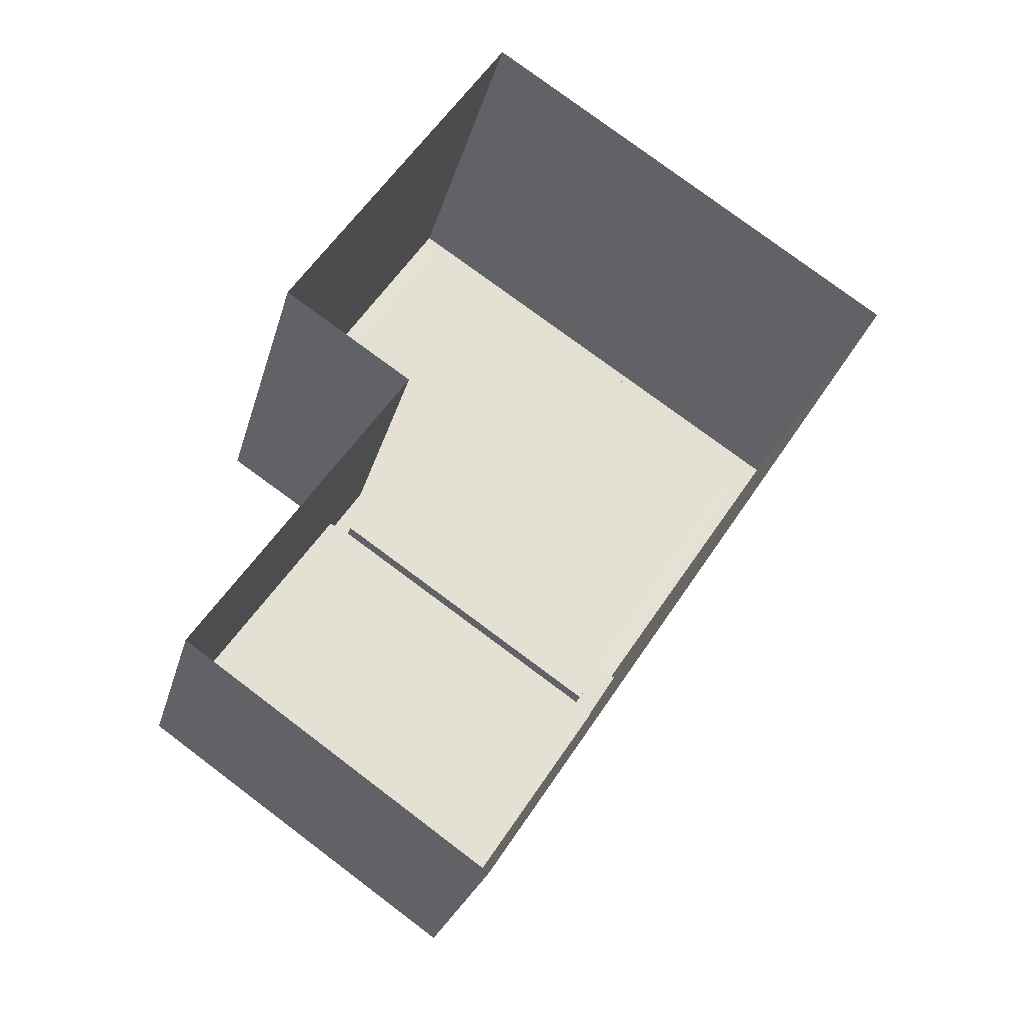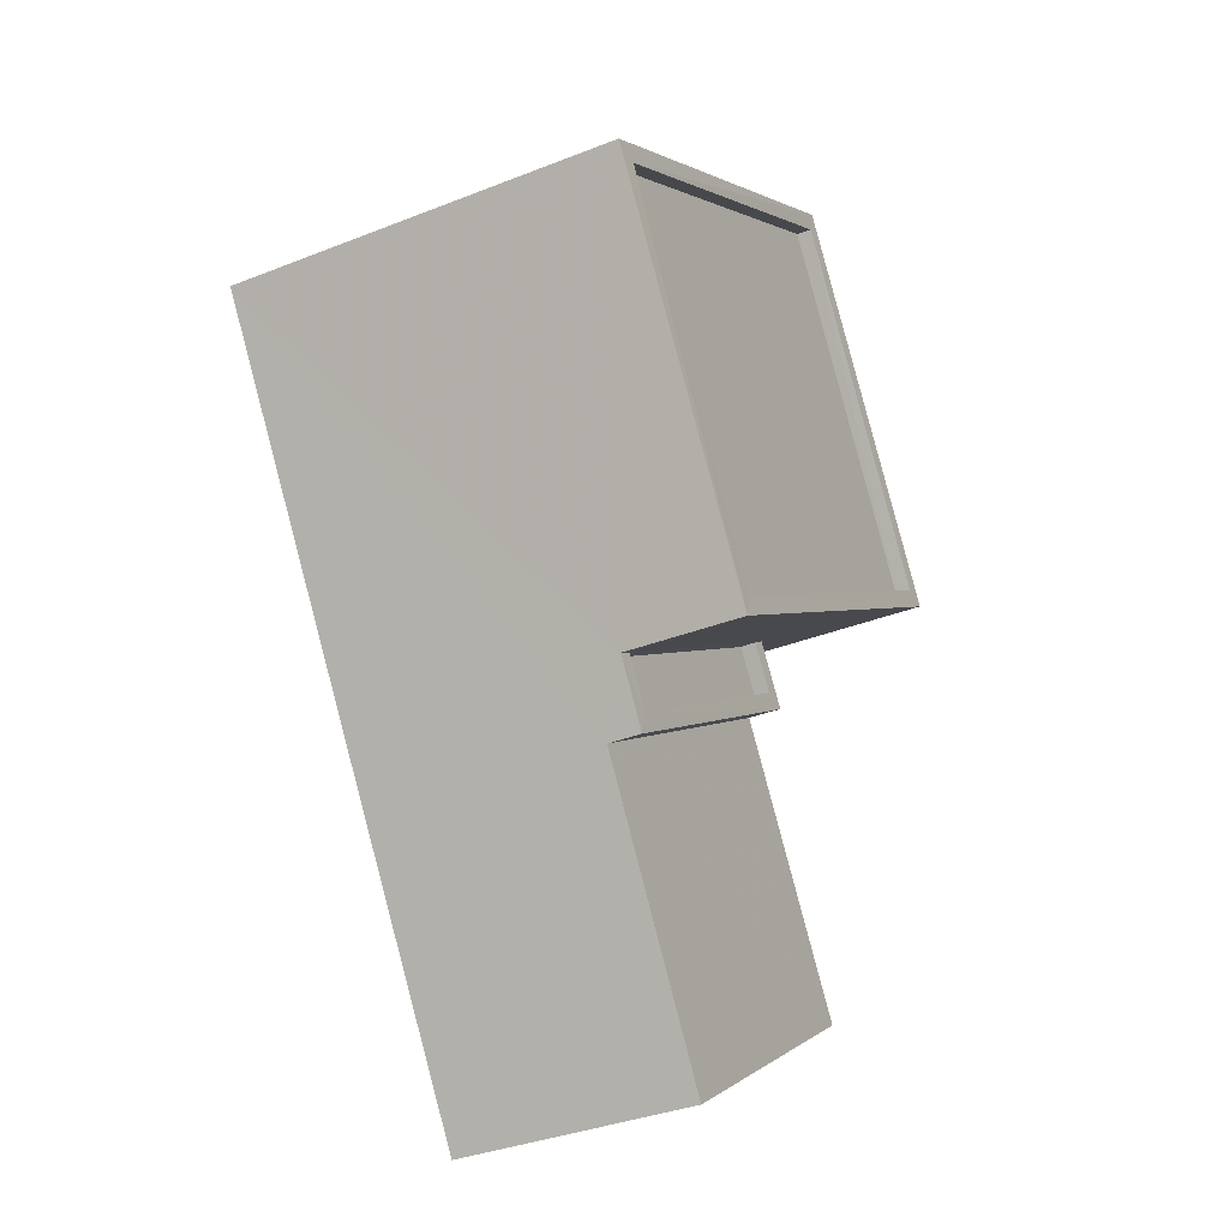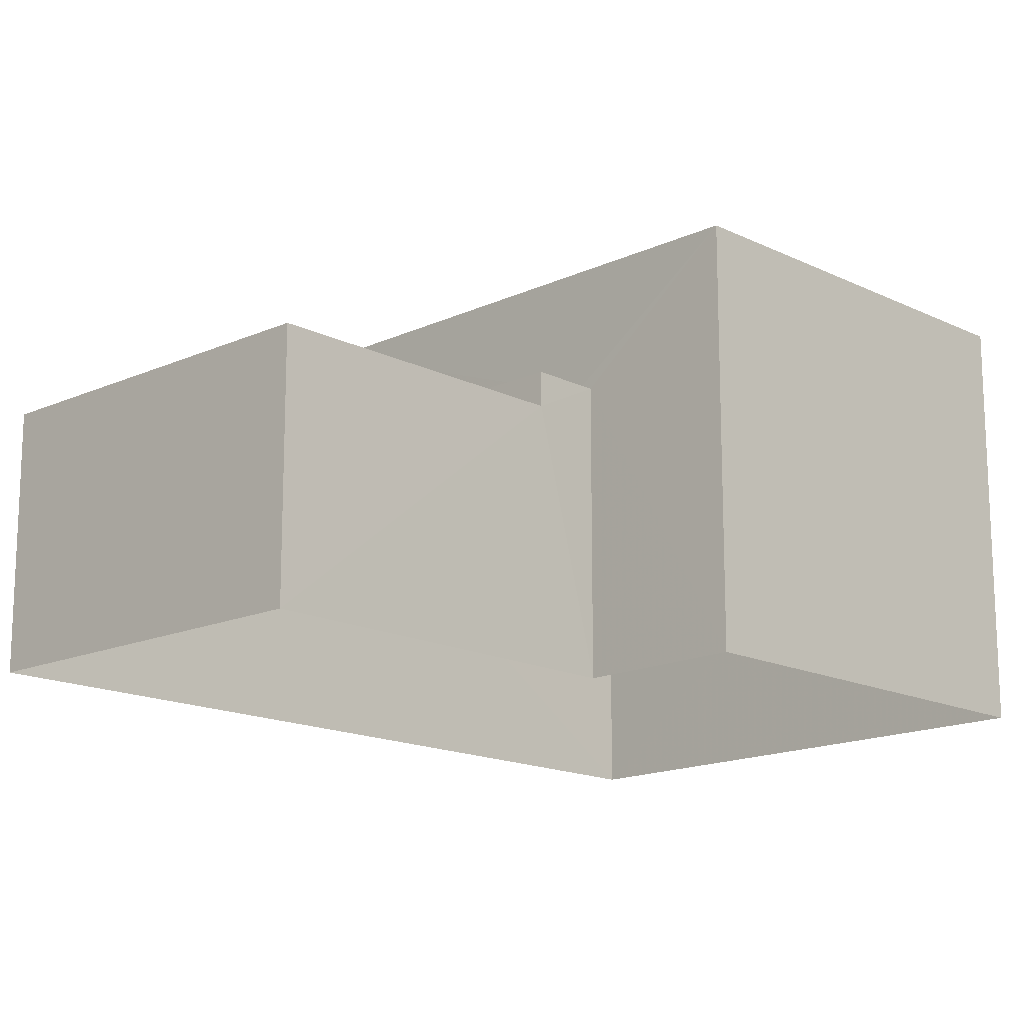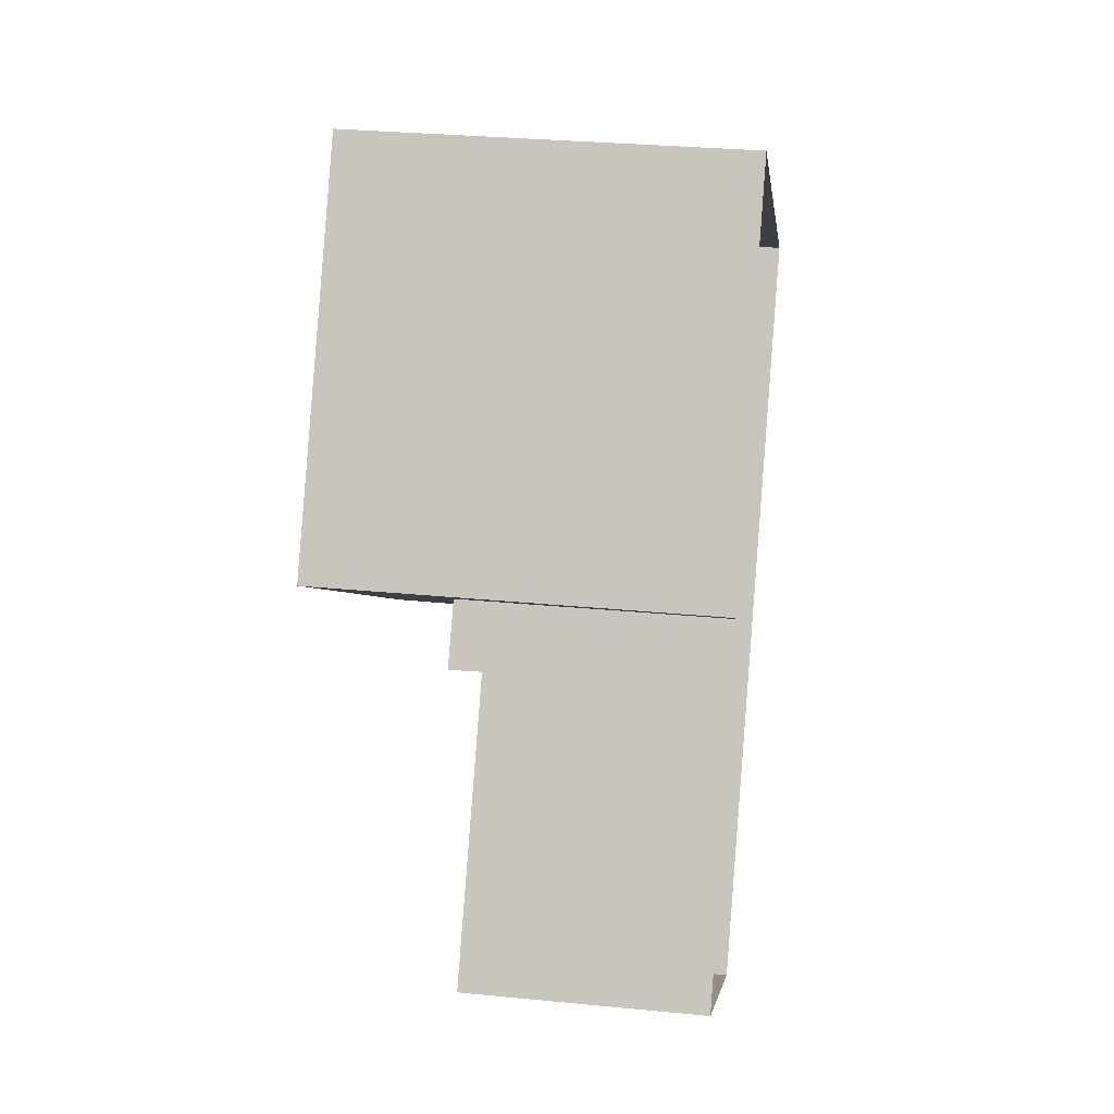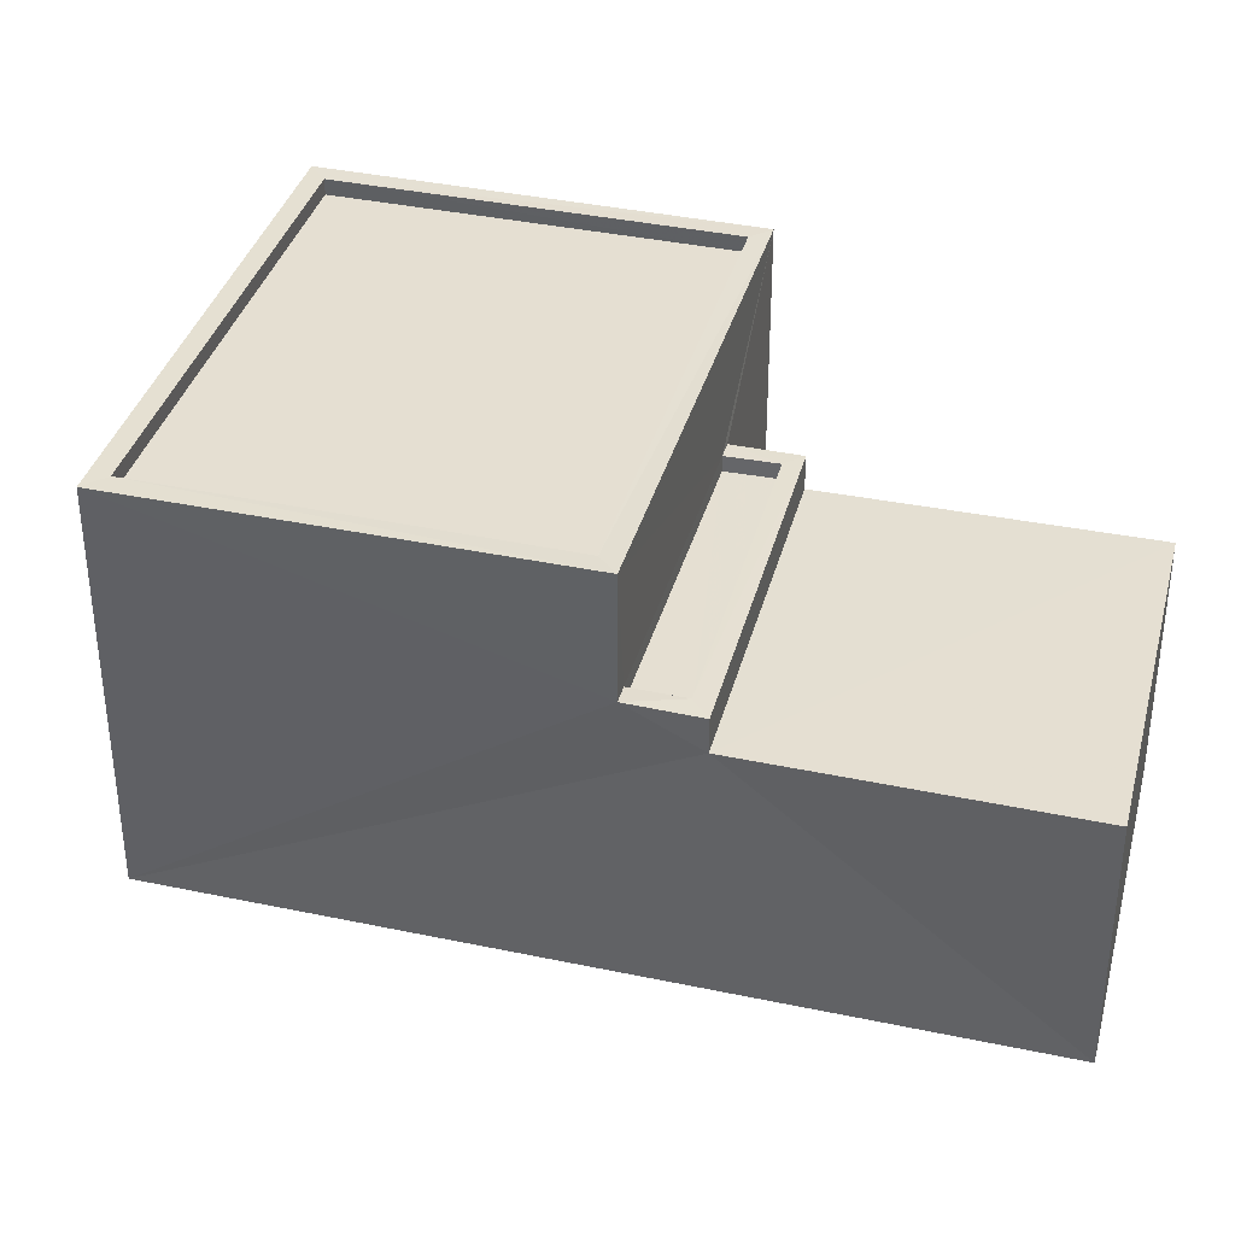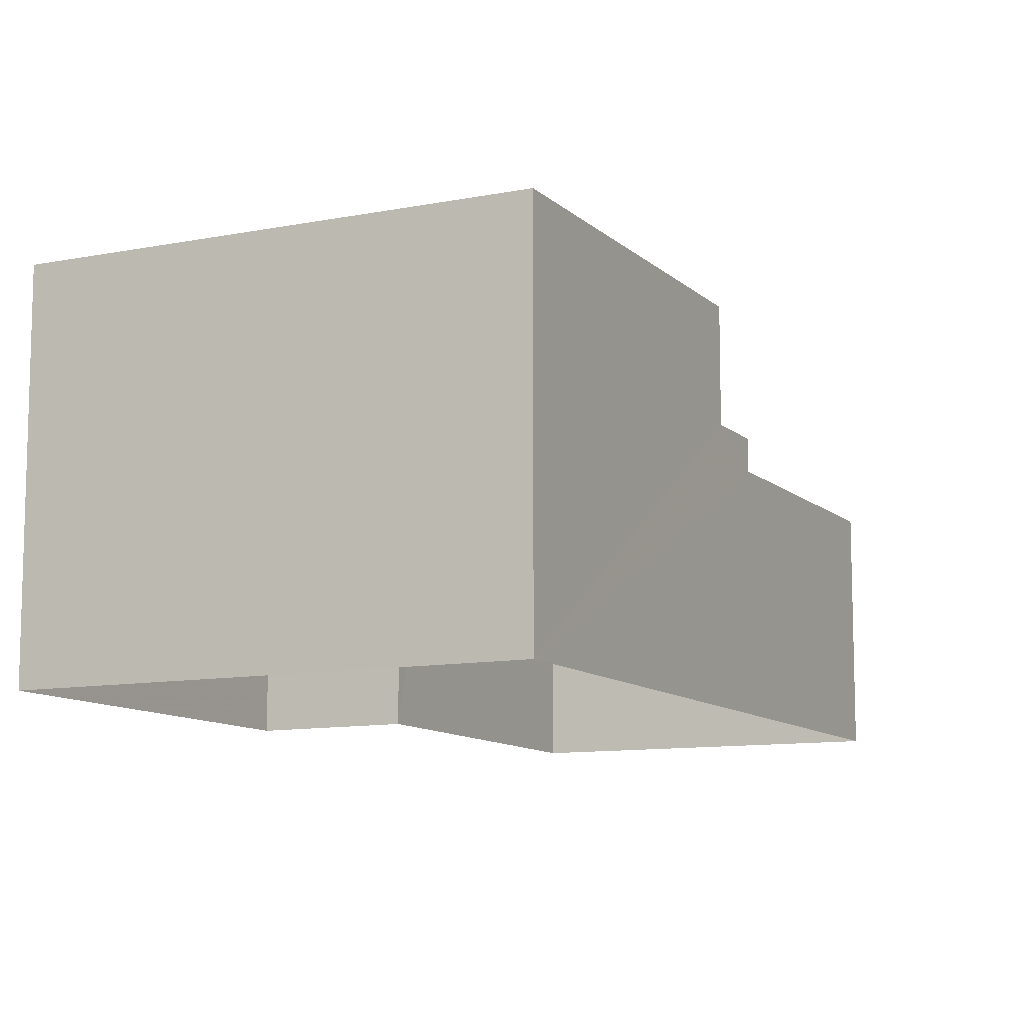
<metadata>
{"format":"obj","ext":"obj","renderer":"f3d","projection":"perspective","resolution":1024,"background":"white","views":[{"elev":-25.7,"azim":166.0,"up":"+Y"},{"elev":-35.6,"azim":-62.4,"up":"+Y"},{"elev":-15.7,"azim":77.8,"up":"+Z"},{"elev":31.2,"azim":97.9,"up":"+Y"},{"elev":37.3,"azim":-41.4,"up":"+Z"},{"elev":-10.5,"azim":-120.2,"up":"+Z"}]}
</metadata>
<code>
v -3.139e+05 3.982e+04 6.277
v -3.139e+05 3.981e+04 6.277
v -3.139e+05 3.982e+04 6.279
v -3.139e+05 3.982e+04 6.278
v -3.139e+05 3.981e+04 6.275
v -3.139e+05 3.981e+04 6.275
v -3.139e+05 3.981e+04 10.76
v -3.139e+05 3.981e+04 10.76
v -3.139e+05 3.981e+04 10.76
v -3.139e+05 3.981e+04 10.76
v -3.139e+05 3.981e+04 10.76
v -3.139e+05 3.981e+04 10.76
v -3.139e+05 3.981e+04 10.76
v -3.139e+05 3.981e+04 10.76
v -3.139e+05 3.981e+04 12.44
v -3.139e+05 3.982e+04 12.44
v -3.139e+05 3.982e+04 12.44
v -3.139e+05 3.982e+04 12.44
v -3.139e+05 3.981e+04 10.22
v -3.139e+05 3.981e+04 10.22
v -3.139e+05 3.981e+04 10.22
v -3.139e+05 3.981e+04 10.22
v -3.139e+05 3.981e+04 10.51
v -3.139e+05 3.981e+04 10.51
v -3.139e+05 3.981e+04 10.51
v -3.139e+05 3.981e+04 10.51
v -3.139e+05 3.982e+04 12.69
v -3.139e+05 3.982e+04 12.69
v -3.139e+05 3.982e+04 12.69
v -3.139e+05 3.982e+04 12.69
v -3.139e+05 3.982e+04 12.69
v -3.139e+05 3.981e+04 12.69
v -3.139e+05 3.981e+04 12.69
v -3.139e+05 3.982e+04 12.69
f 1 2 3
f 3 2 4
f 4 2 5
f 2 6 5
f 7 8 9
f 10 11 12
f 13 8 7
f 14 10 8
f 10 14 11
f 14 8 13
f 15 16 17
f 15 18 16
f 19 20 21
f 22 19 21
f 23 24 25
f 23 26 24
f 27 28 29
f 30 28 31
f 32 33 27
f 30 31 33
f 30 29 28
f 27 29 34
f 32 27 34
f 32 30 33
f 28 1 3
f 28 27 1
f 33 31 7
f 31 4 7
f 19 5 20
f 19 4 5
f 13 7 19
f 7 4 19
f 19 14 13
f 19 22 14
f 21 5 6
f 21 20 5
f 29 17 16
f 29 30 17
f 30 15 17
f 30 32 15
f 9 8 24
f 26 9 24
f 21 6 22
f 14 22 11
f 11 22 2
f 22 6 2
f 29 16 18
f 34 29 18
f 12 25 10
f 12 23 25
f 10 25 24
f 8 10 24
f 12 27 33
f 27 11 1
f 33 7 9
f 1 11 2
f 12 9 26
f 23 12 26
f 11 27 12
f 12 33 9
f 34 18 15
f 32 34 15
f 28 3 4
f 31 28 4

</code>
